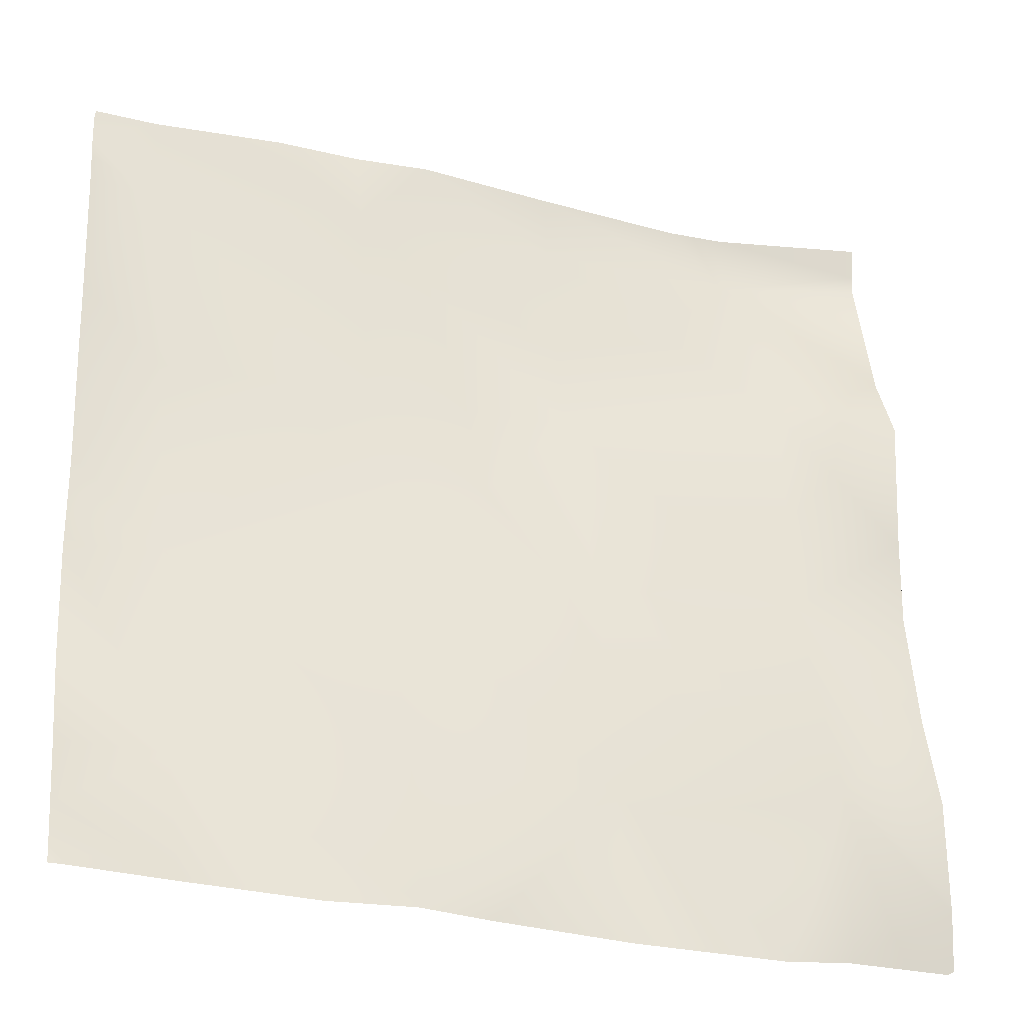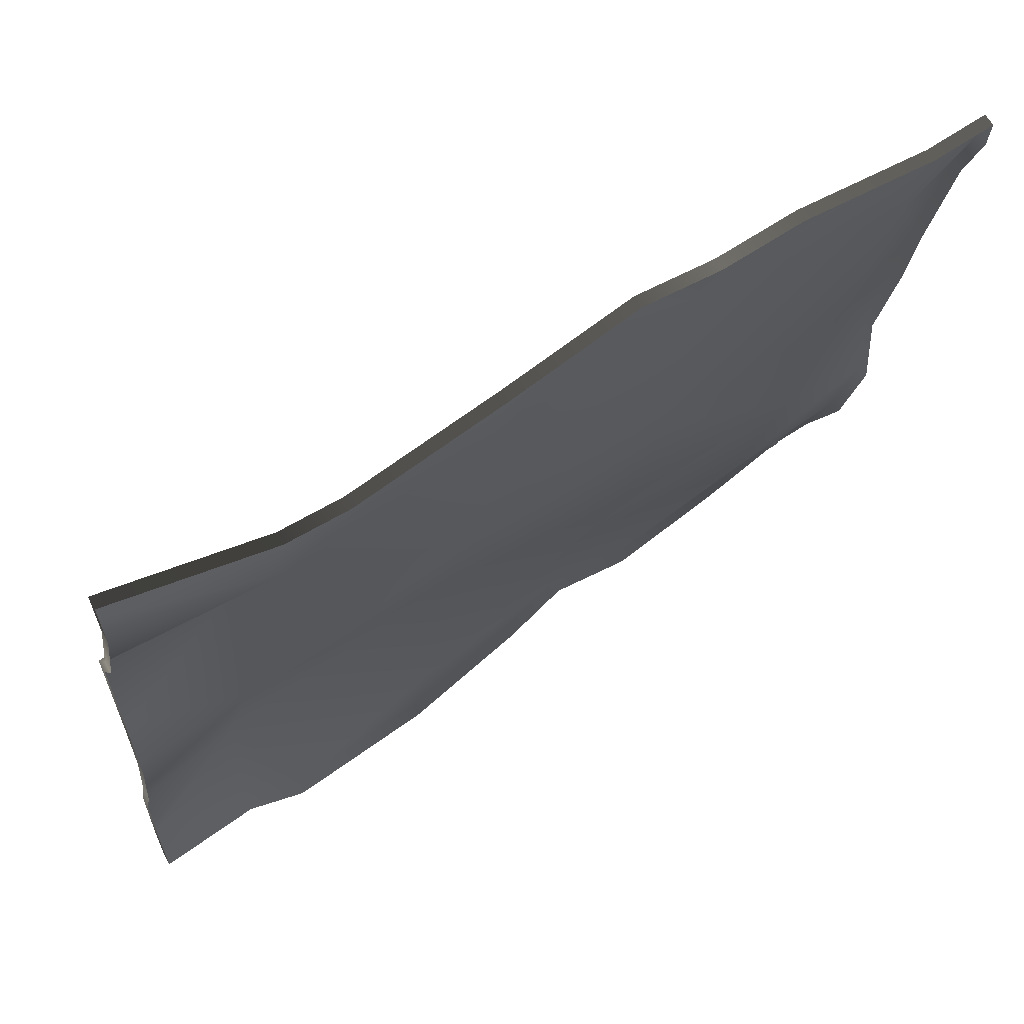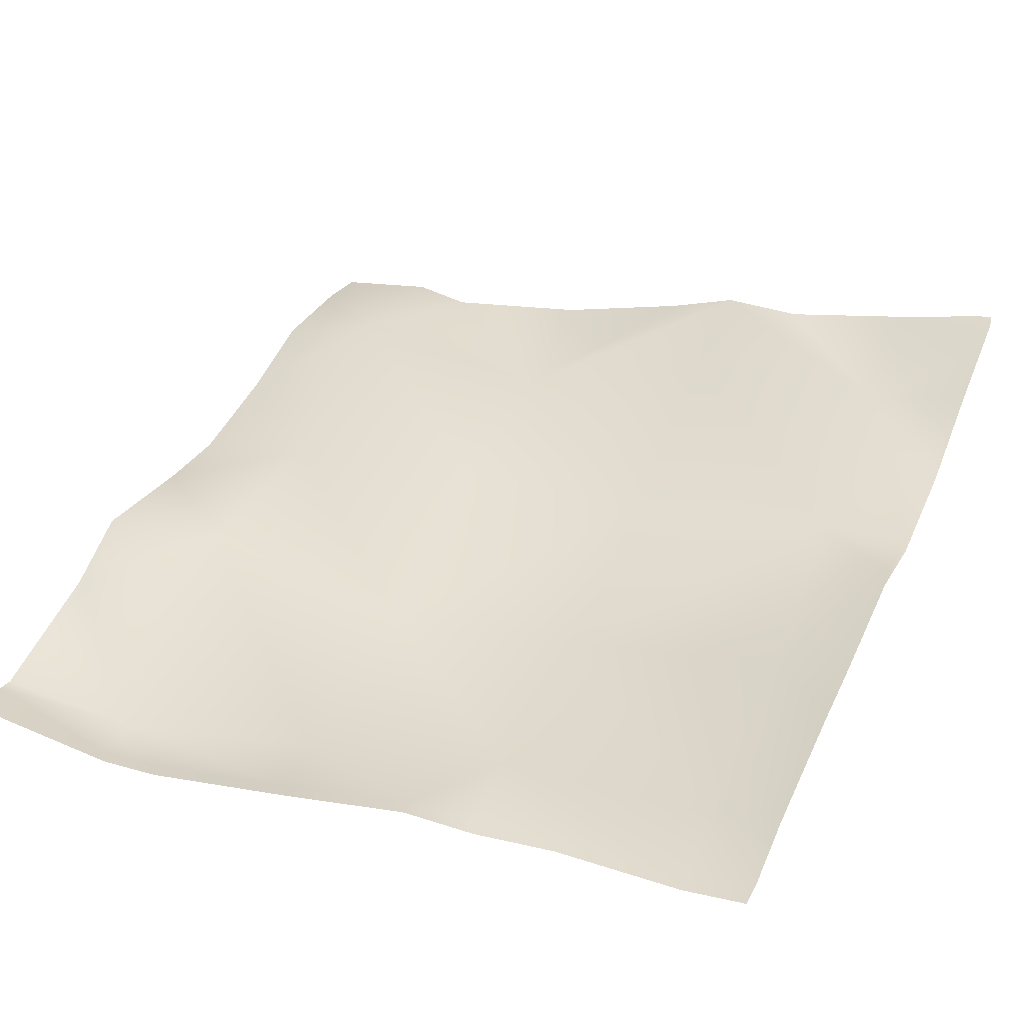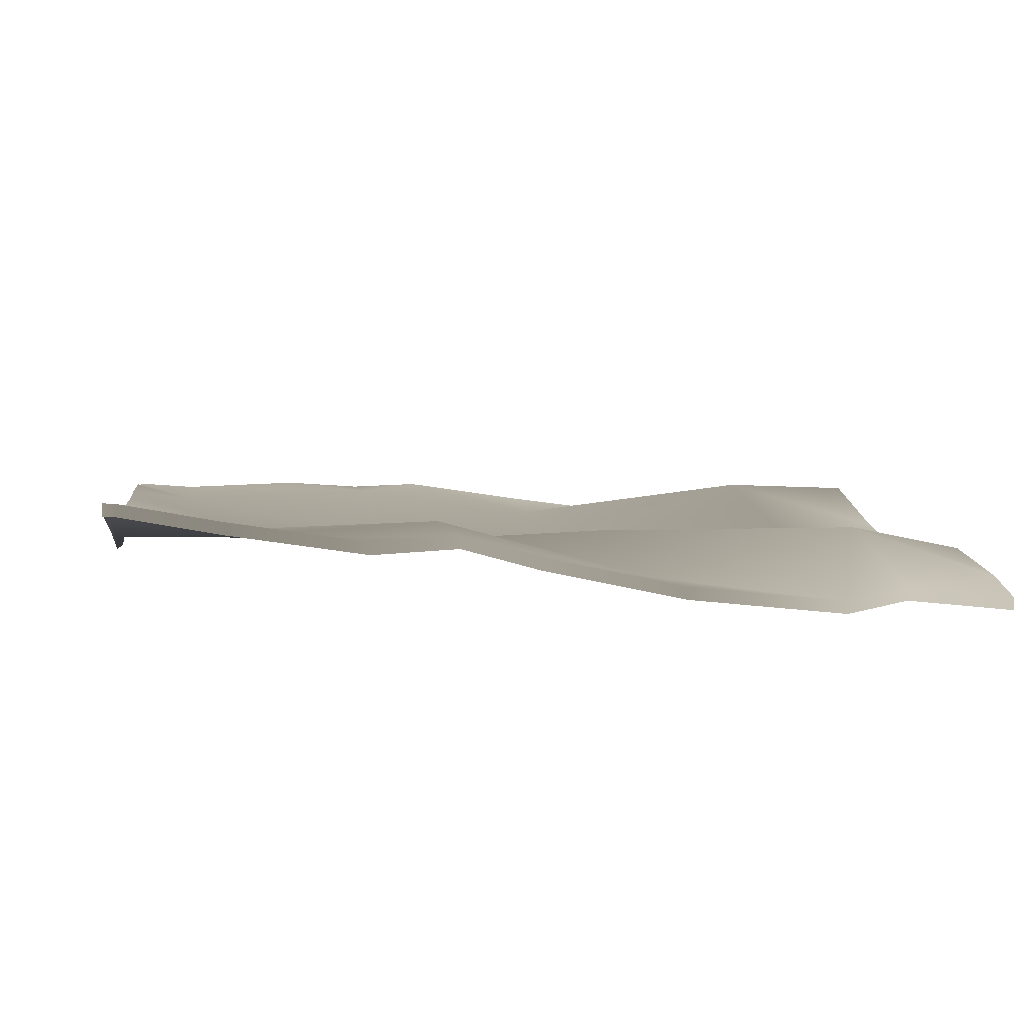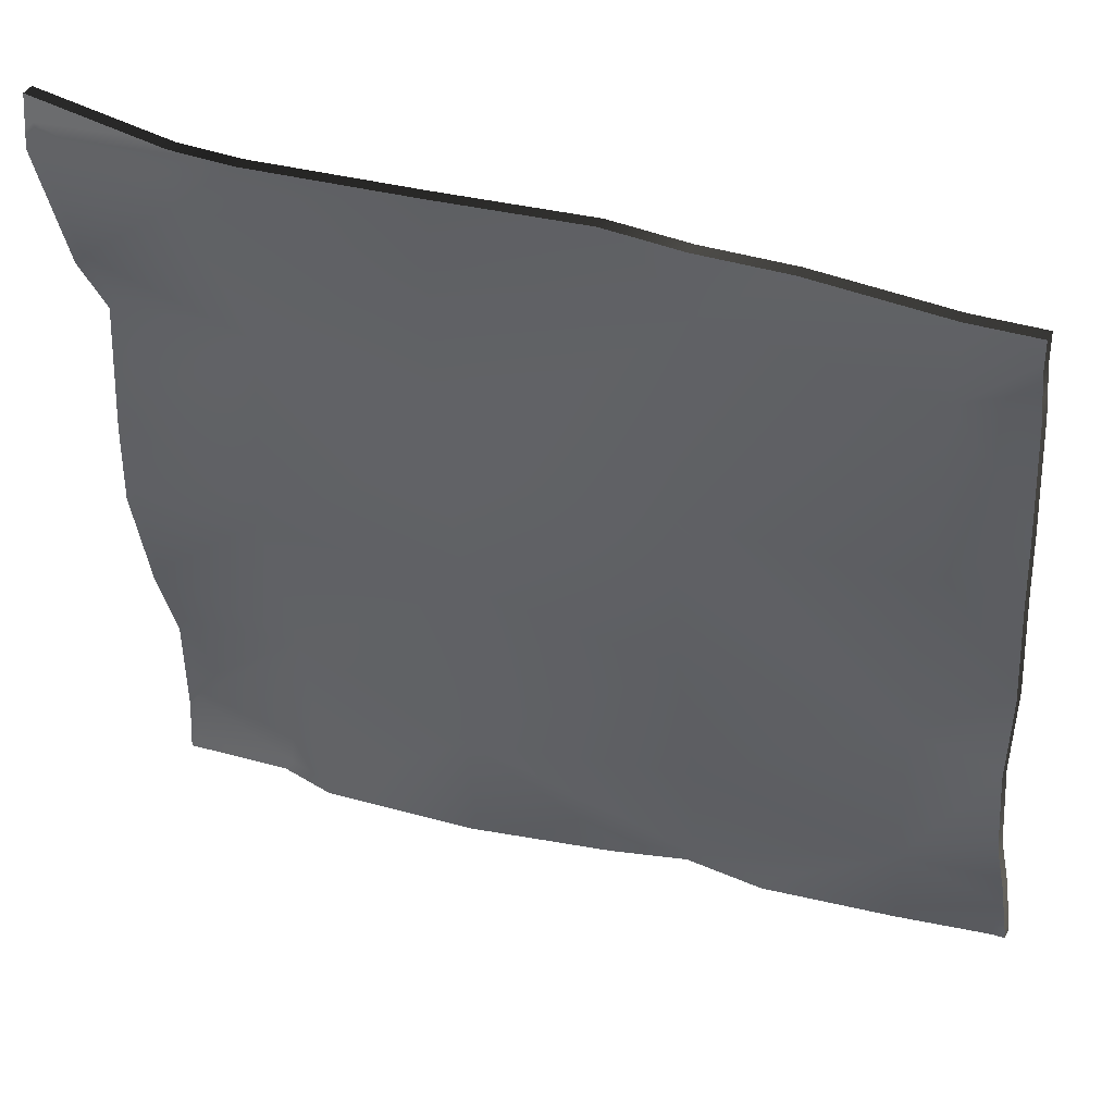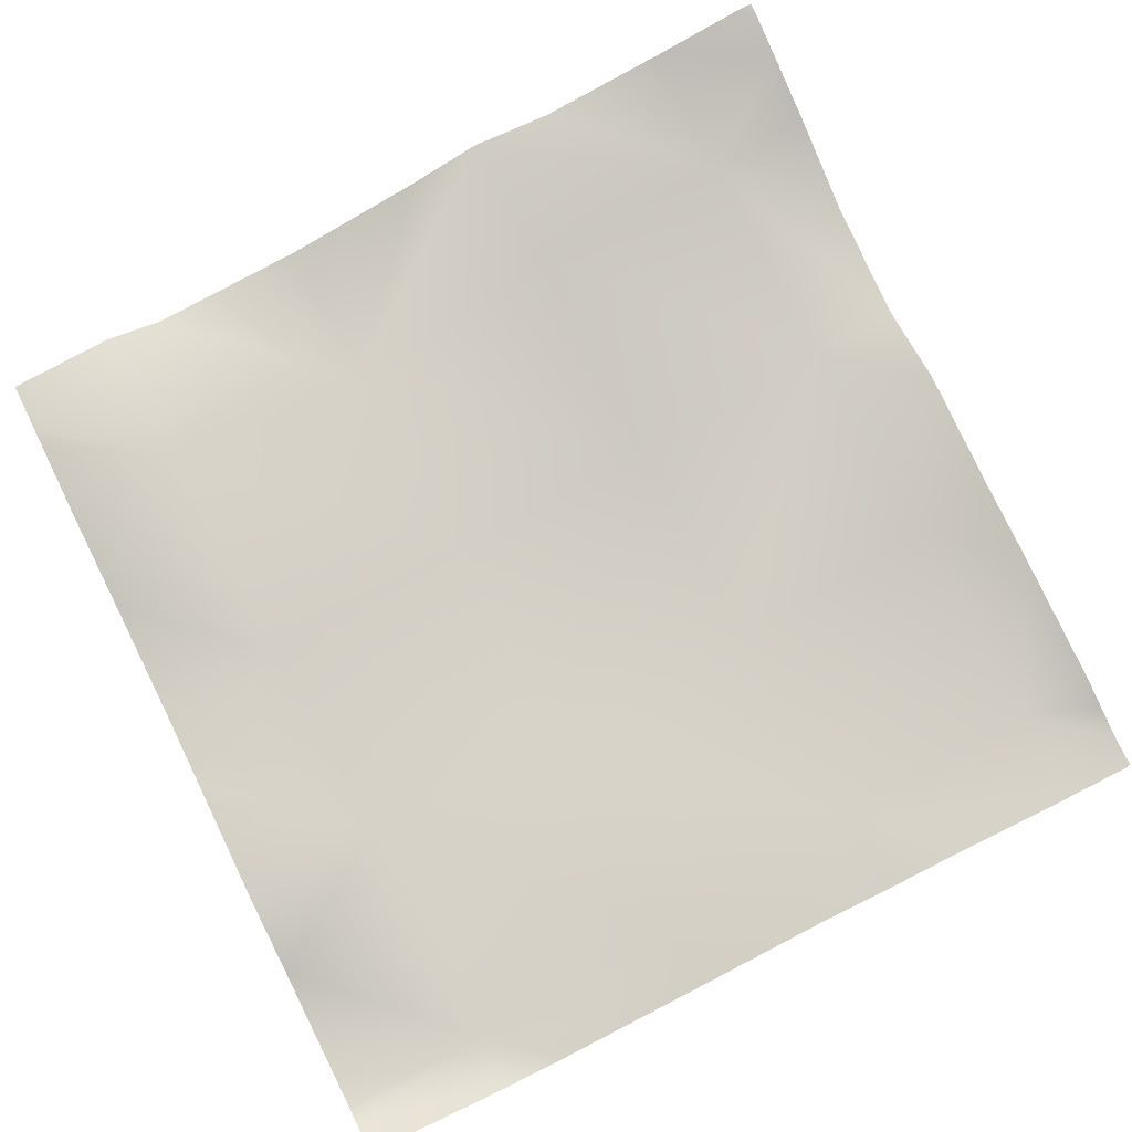
<metadata>
{"format":"obj","ext":"obj","renderer":"f3d","projection":"perspective","resolution":1024,"background":"white","views":[{"elev":-25.5,"azim":164.2,"up":"+Z"},{"elev":62.3,"azim":-29.1,"up":"+Z"},{"elev":32.1,"azim":24.1,"up":"+Y"},{"elev":14.8,"azim":172.2,"up":"+Y"},{"elev":41.2,"azim":26.1,"up":"+Z"},{"elev":71.3,"azim":-26.4,"up":"+Y"}]}
</metadata>
<code>
v 25.5 0.1048 -8
v 24.77 0.008564 -8
v 25.53 -0.04889 -7.313
v 24.5 0.05921 -8
v 24 0.02091 -7.742
v 24.54 0.1422 -7.261
v 24 -0.006289 -8
v 24 0.01098 -7.233
v 24 0.01895 -7.641
v 26.88 0.3622 -8
v 27.53 0.2495 -7.42
v 27.5 0.473 -8
v 26.15 0.2658 -8
v 28 0.5727 -8
v 27.94 0.5675 -8
v 28 0.559 -7.947
v 25.58 -0.09015 -6.316
v 26.53 0.2737 -7.367
v 27.58 0.01149 -6.422
v 26.5 0.3748 -8
v 28 0.4782 -7.743
v 28 0.3604 -7.445
v 28 0.1505 -6.994
v 26.58 -0.09231 -6.369
v 24 -0.1326 -6.791
v 24.59 -0.1705 -6.263
v 25.63 -0.4146 -5.318
v 24 -0.251 -6.232
v 24 -0.2422 -5.84
v 24.64 -0.141 -5.266
v 24 -0.3733 -4.889
v 24.69 -0.671 -4.267
v 24 -0.1906 -5.232
v 25.69 -0.5096 -4.32
v 26.63 -0.3123 -5.371
v 27.63 -0.1665 -5.424
v 28 0.01924 -6.444
v 28 0.0591 -6.043
v 28 -0.05669 -5.444
v 28 -0.1072 -5.092
v 27.68 -0.3357 -4.426
v 26.69 -0.3291 -4.374
v 24 -0.5398 -4
v 24.7 -0.6349 -4
v 24 -0.561 -4.15
v 24 -0.5726 -4.231
v 25.7 -0.5086 -4
v 24.99 -0.6244 -4
v 26.35 -0.3922 -4
v 27.7 -0.3642 -4
v 27.1 -0.3581 -4
v 28 -0.2282 -4.443
v 28 -0.275 -4.294
v 28 -0.3231 -4.14
v 26.7 -0.3963 -4
v 28 -0.3333 -4
v 24.77 -0.04936 -8
v 25.5 0.04687 -8
v 24 -0.03701 -7.742
v 24 -0.06421 -8
v 24.5 0.001286 -8
v 24 -0.04694 -7.233
v 24 -0.03897 -7.641
v 26.88 0.3043 -8
v 27.5 0.415 -8
v 26.15 0.2079 -8
v 27.94 0.5096 -8
v 28 0.5148 -8
v 28 0.5011 -7.947
v 26.5 0.3168 -8
v 28 0.4203 -7.743
v 28 0.3025 -7.445
v 28 0.09256 -6.994
v 24 -0.1905 -6.791
v 24 -0.3089 -6.232
v 24 -0.3002 -5.84
v 24 -0.4313 -4.889
v 24 -0.2485 -5.232
v 28 -0.03868 -6.444
v 28 0.00118 -6.043
v 28 -0.1146 -5.444
v 28 -0.1651 -5.092
v 24.7 -0.6929 -4
v 24 -0.5977 -4
v 24 -0.6189 -4.15
v 24 -0.6305 -4.231
v 25.7 -0.5665 -4
v 24.99 -0.6823 -4
v 26.35 -0.4501 -4
v 27.7 -0.4221 -4
v 27.1 -0.416 -4
v 28 -0.2862 -4.443
v 28 -0.333 -4.294
v 28 -0.381 -4.14
v 26.7 -0.4542 -4
v 28 -0.3912 -4
f 1 2 3
f 4 5 6
f 4 7 5
f 8 6 9
f 9 6 5
f 10 11 12
f 1 3 13
f 14 15 16
f 3 6 17
f 2 6 3
f 2 4 6
f 11 18 19
f 20 11 10
f 20 18 11
f 12 16 15
f 12 21 16
f 21 11 22
f 21 12 11
f 22 11 23
f 20 3 18
f 20 13 3
f 18 3 24
f 6 25 26
f 6 8 25
f 17 26 27
f 6 26 17
f 3 17 24
f 24 17 27
f 28 26 25
f 26 29 30
f 26 28 29
f 30 31 32
f 30 33 31
f 33 30 29
f 30 27 26
f 27 30 34
f 35 24 27
f 35 36 19
f 35 19 24
f 37 19 38
f 37 11 19
f 37 23 11
f 39 36 40
f 36 38 19
f 36 39 38
f 36 35 41
f 19 18 24
f 35 27 42
f 43 44 45
f 45 32 46
f 45 44 32
f 46 32 31
f 32 34 30
f 47 32 48
f 47 34 32
f 44 48 32
f 49 34 47
f 49 42 34
f 50 42 51
f 50 41 42
f 42 41 35
f 40 41 52
f 40 36 41
f 53 41 54
f 53 52 41
f 55 51 42
f 50 54 41
f 50 56 54
f 55 42 49
f 27 34 42
f 2 1 57
f 58 57 1
f 5 7 59
f 60 59 7
f 7 4 60
f 61 60 4
f 8 9 62
f 63 62 9
f 9 5 63
f 59 63 5
f 10 12 64
f 65 64 12
f 1 13 58
f 66 58 13
f 15 14 67
f 68 67 14
f 14 16 68
f 69 68 16
f 4 2 61
f 57 61 2
f 20 10 70
f 64 70 10
f 12 15 65
f 67 65 15
f 16 21 69
f 71 69 21
f 21 22 71
f 72 71 22
f 22 23 72
f 73 72 23
f 13 20 66
f 70 66 20
f 25 8 74
f 62 74 8
f 28 25 75
f 74 75 25
f 29 28 76
f 75 76 28
f 31 33 77
f 78 77 33
f 33 29 78
f 76 78 29
f 37 38 79
f 80 79 38
f 23 37 73
f 79 73 37
f 39 40 81
f 82 81 40
f 38 39 80
f 81 80 39
f 44 43 83
f 84 83 43
f 43 45 84
f 85 84 45
f 45 46 85
f 86 85 46
f 46 31 86
f 77 86 31
f 47 48 87
f 88 87 48
f 48 44 88
f 83 88 44
f 49 47 89
f 87 89 47
f 50 51 90
f 91 90 51
f 40 52 82
f 92 82 52
f 53 54 93
f 94 93 54
f 52 53 92
f 93 92 53
f 51 55 91
f 95 91 55
f 54 56 94
f 96 94 56
f 56 50 96
f 90 96 50
f 55 49 95
f 89 95 49

</code>
